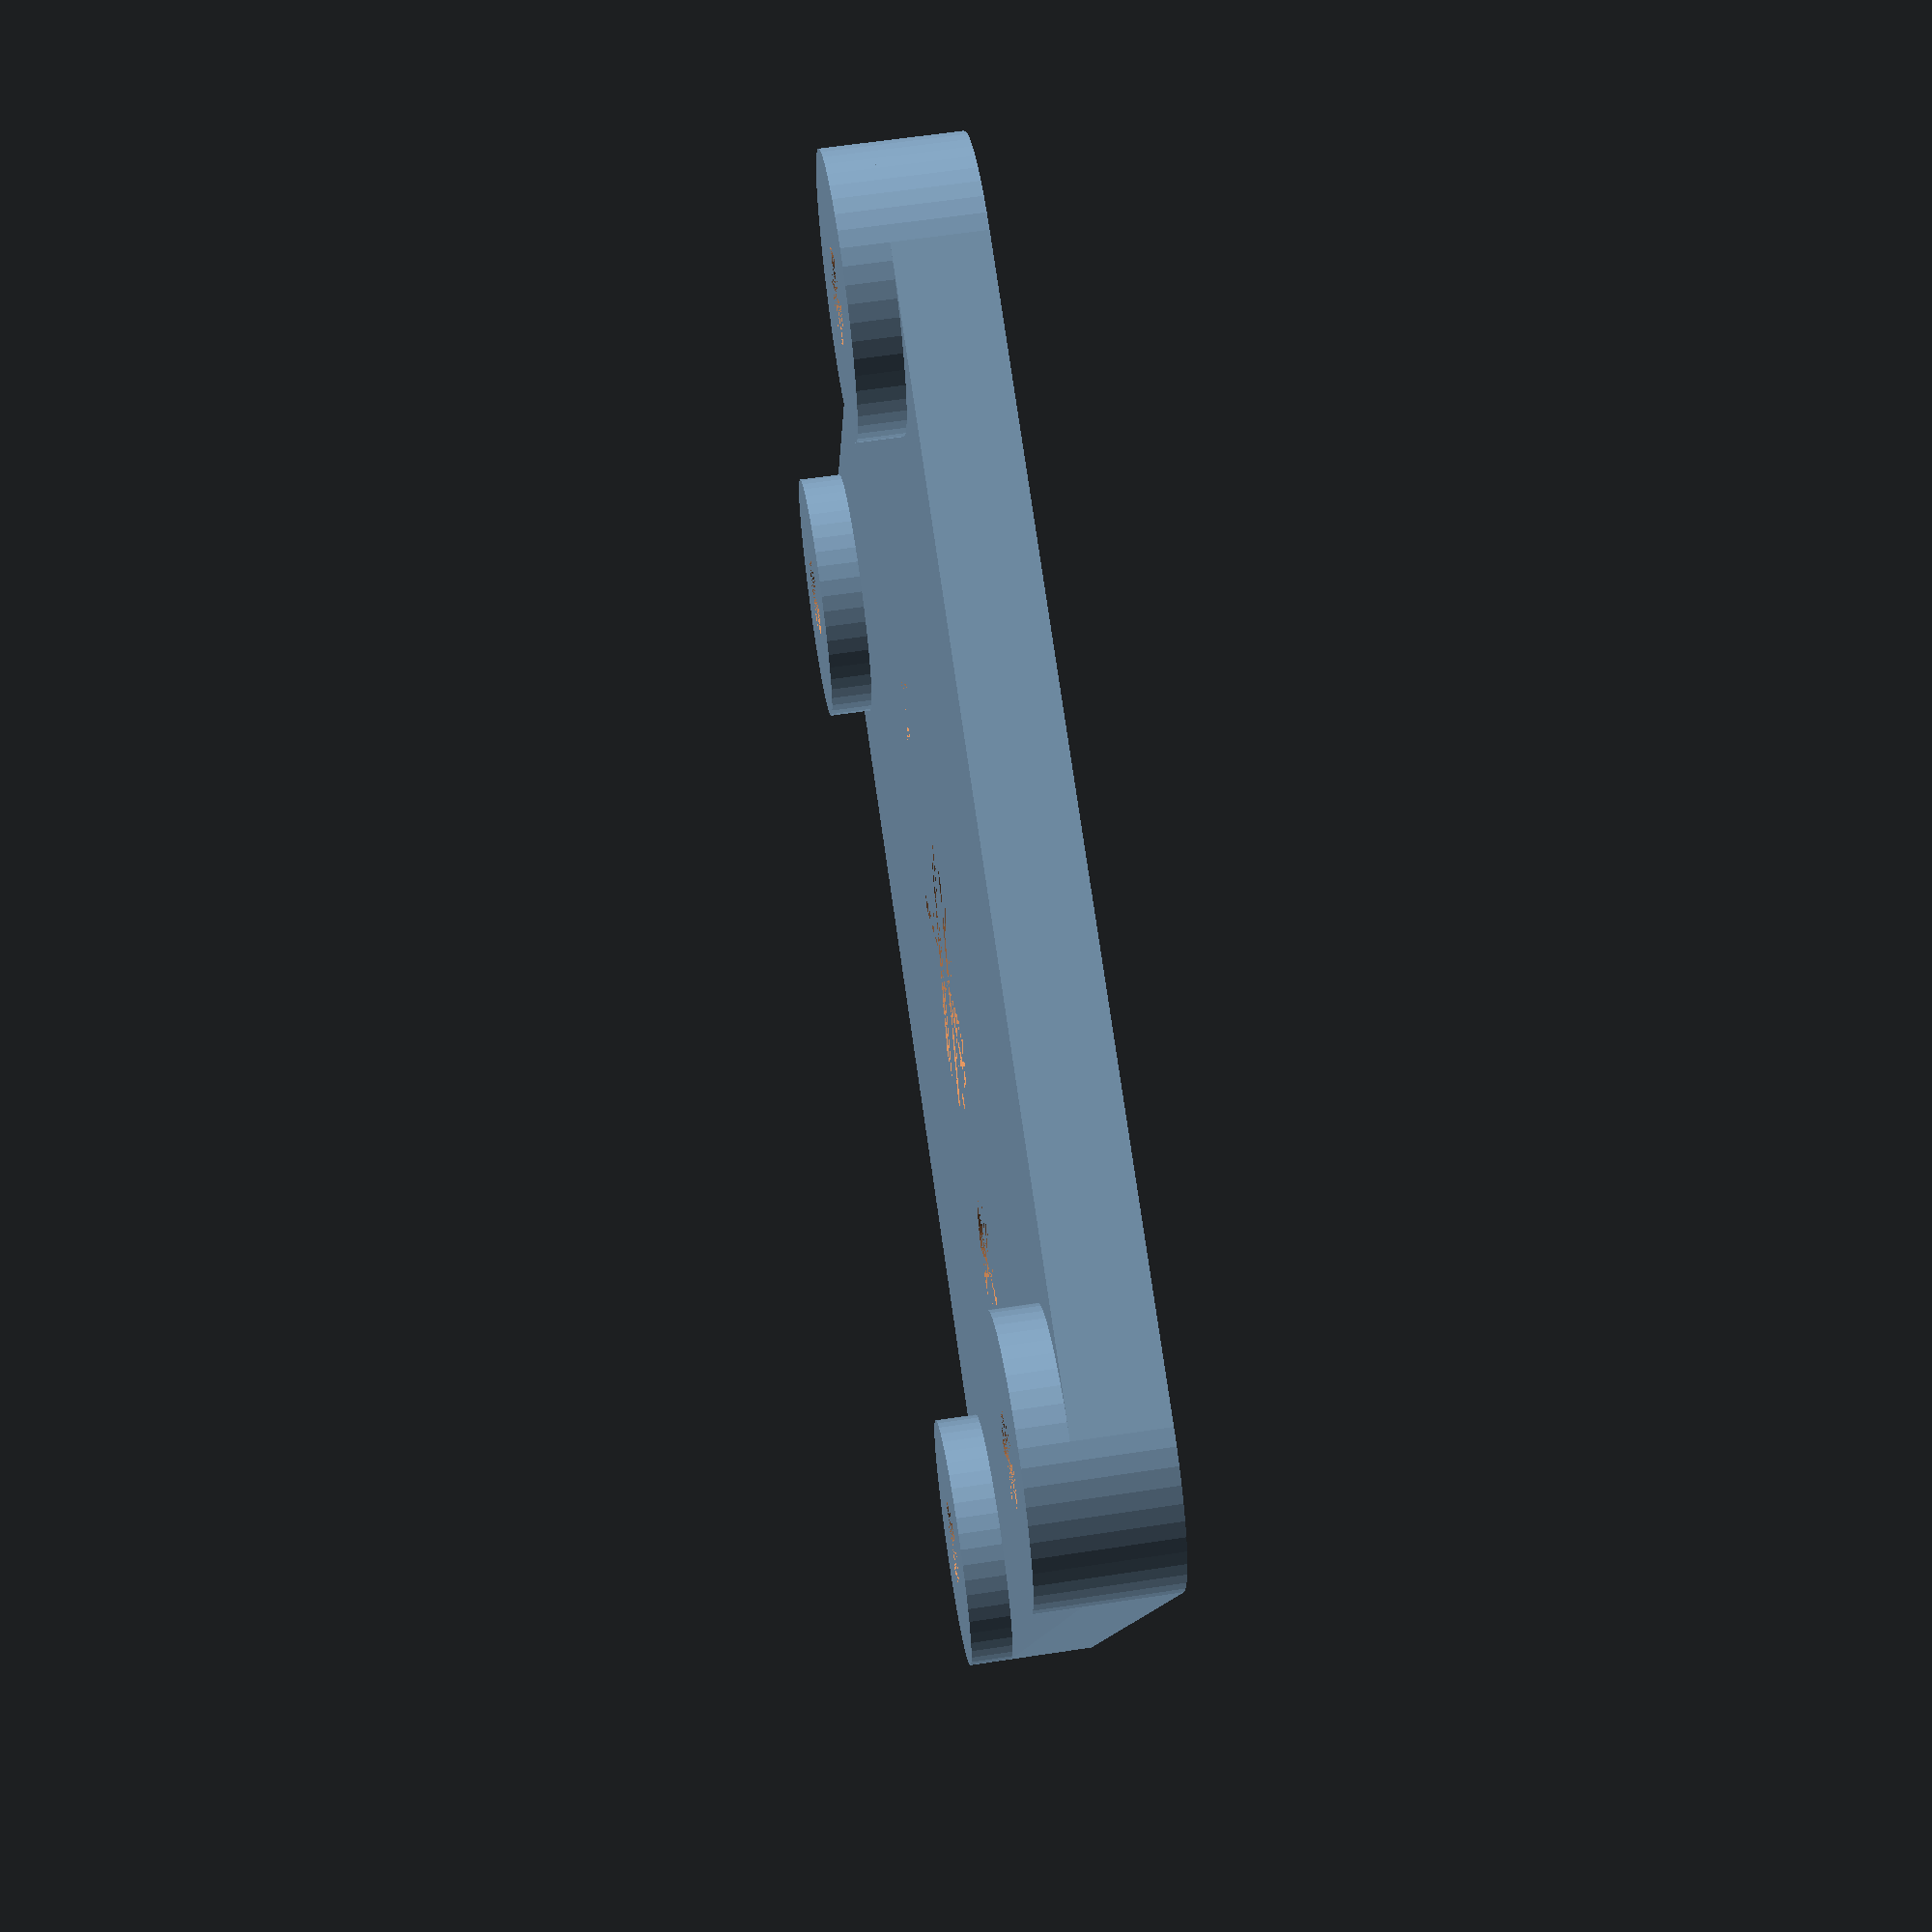
<openscad>
$fn=50;

/*x = 48 - 15;
y = 49 - 15;*/
x = 30;
y = 30;
z = 2;

cubeStartX = 0;
cubeStartY = 0;
cubeStartZ = 1;

heightOfCylinder = 1;
diameterOfCylinder = 6;

//Because we're using minkowski sum, the outer dimensions will be greater,
//so subtract the dimentions of the cylinder.
size = [x - diameterOfCylinder, y - diameterOfCylinder, z - heightOfCylinder];

//Order is bottom left, top left, top right, bottom right
holeLocations = [
[3, 3, 0],
[cubeStartX + 3, y - 3, 0],
[x - 3, y - 3, 0],
[x - 3, cubeStartY + 3, 0]
];
rotate([0, 180, 0]) {
    difference(){
        
        minkowski(){
            translate([cubeStartX,cubeStartY,cubeStartZ])
            cube(size);
            
            //rounds the corners
            translate([3, 3, 0])
            cylinder(h=heightOfCylinder, d=diameterOfCylinder);
        }

        //minus

        for (i = [0:3]) {
            //smaller hole for middle layer
            translate(holeLocations[i] + [0, 0, 1])
            cylinder(h=1, d = 2);

            //bigger hole on top for screw
            translate(holeLocations[i] + [0, 0, 2])
            cylinder(h=1, d = 4);
        }
        
        //middle holes
        bigHoleDiameter = 6.5;
        smallerHolesDiameter = 3;
        
        translate([x/2, y/2, 1])
        cylinder(h = 2, d = bigHoleDiameter);
        
        translate([x/2, y/2 + bigHoleDiameter/2 + smallerHolesDiameter/2 + 2, 1])
        cylinder(h = 2, d = smallerHolesDiameter);
        
        translate([x/2, y/2 - bigHoleDiameter/2 - smallerHolesDiameter/2 - 2, 1])
        cylinder(h = 2, d = smallerHolesDiameter);
        
    }

    //bottom cylinders
    for (i = [0:3]) {
        difference(){
            //bottom big cylinder
            translate(holeLocations[i])
            cylinder(h=1, d = 6);
            
            //hole for bottom big cylinder
            translate(holeLocations[i])
            cylinder(h=1, d = 2);
        }
    }
}

</openscad>
<views>
elev=118.8 azim=288.5 roll=98.8 proj=p view=wireframe
</views>
